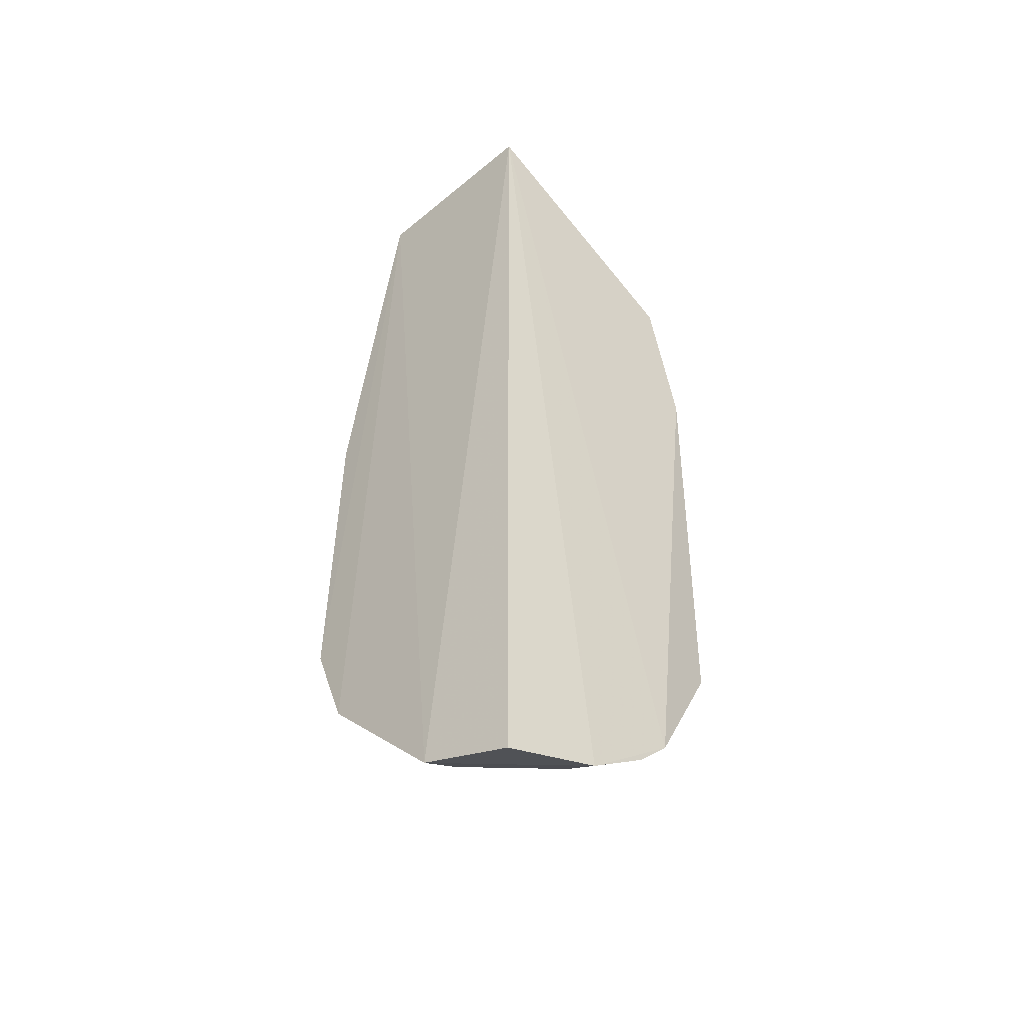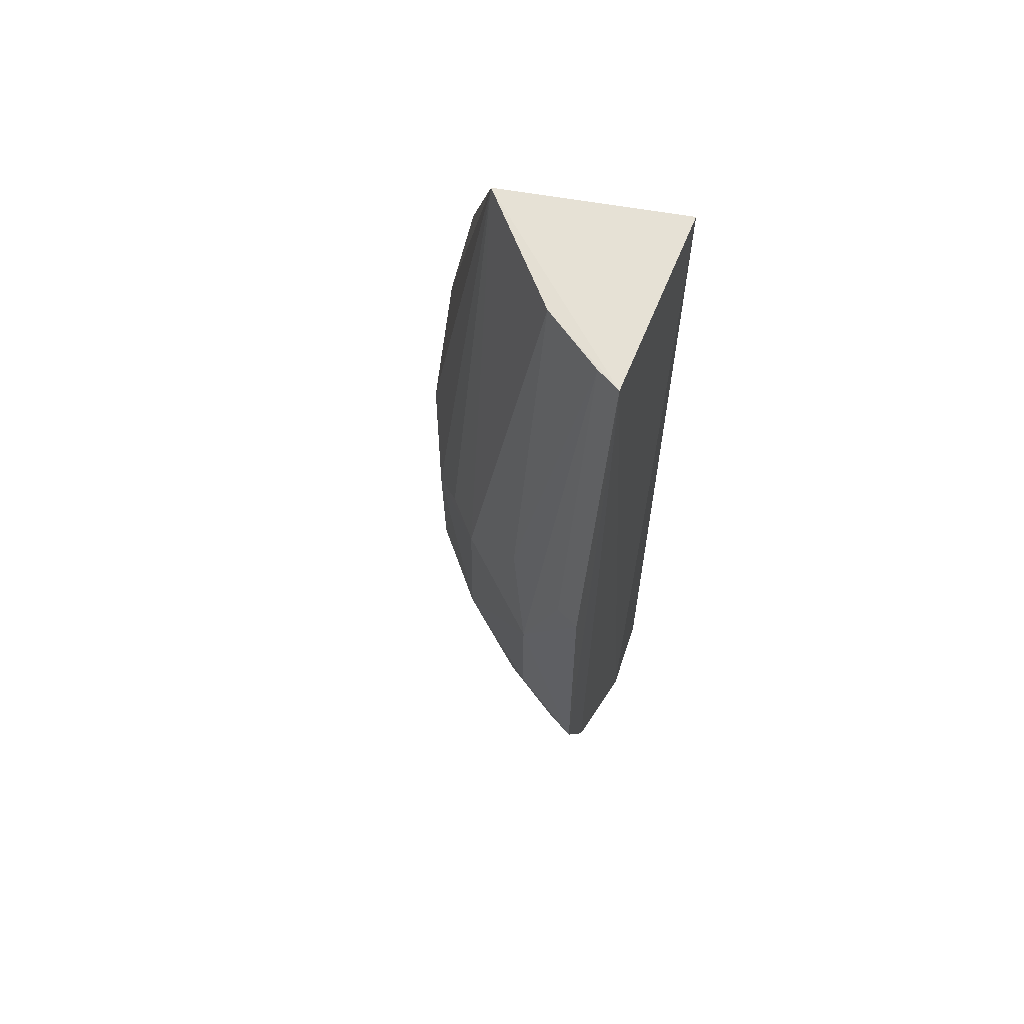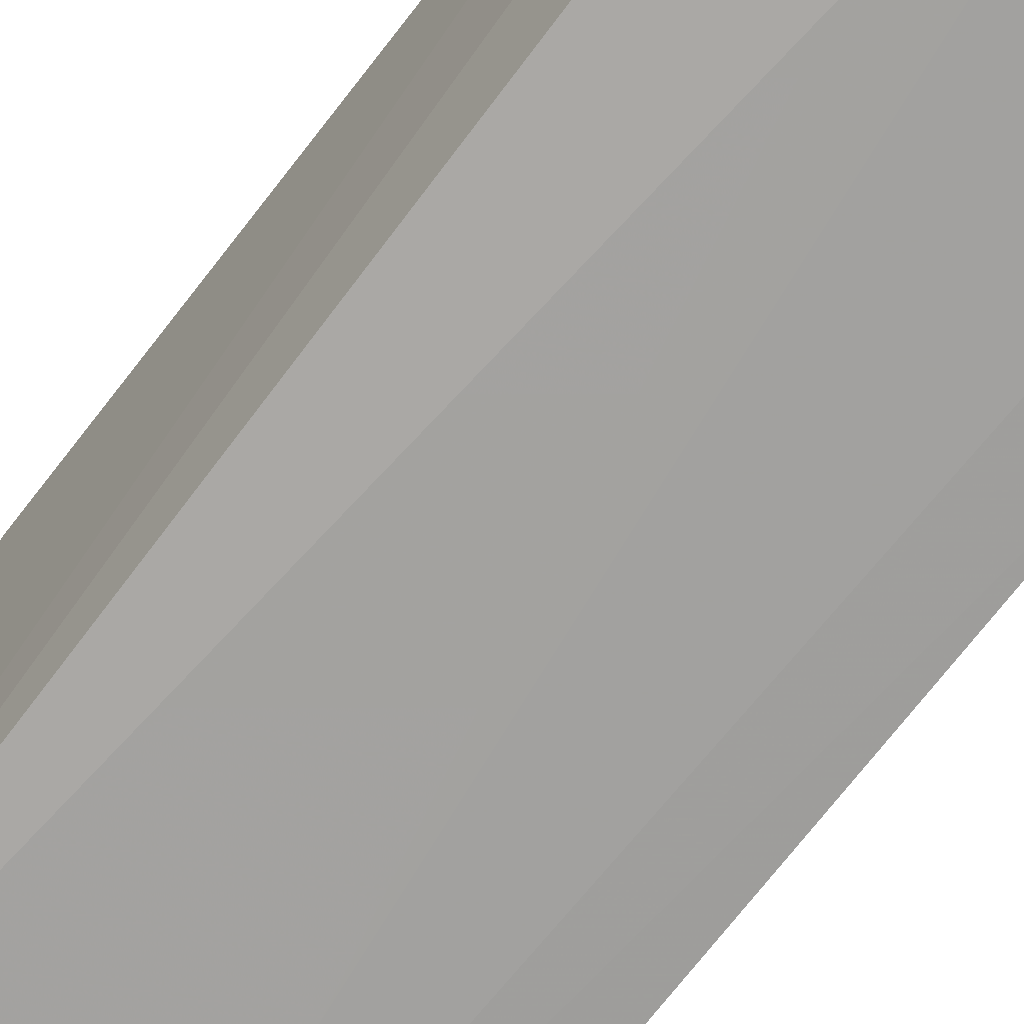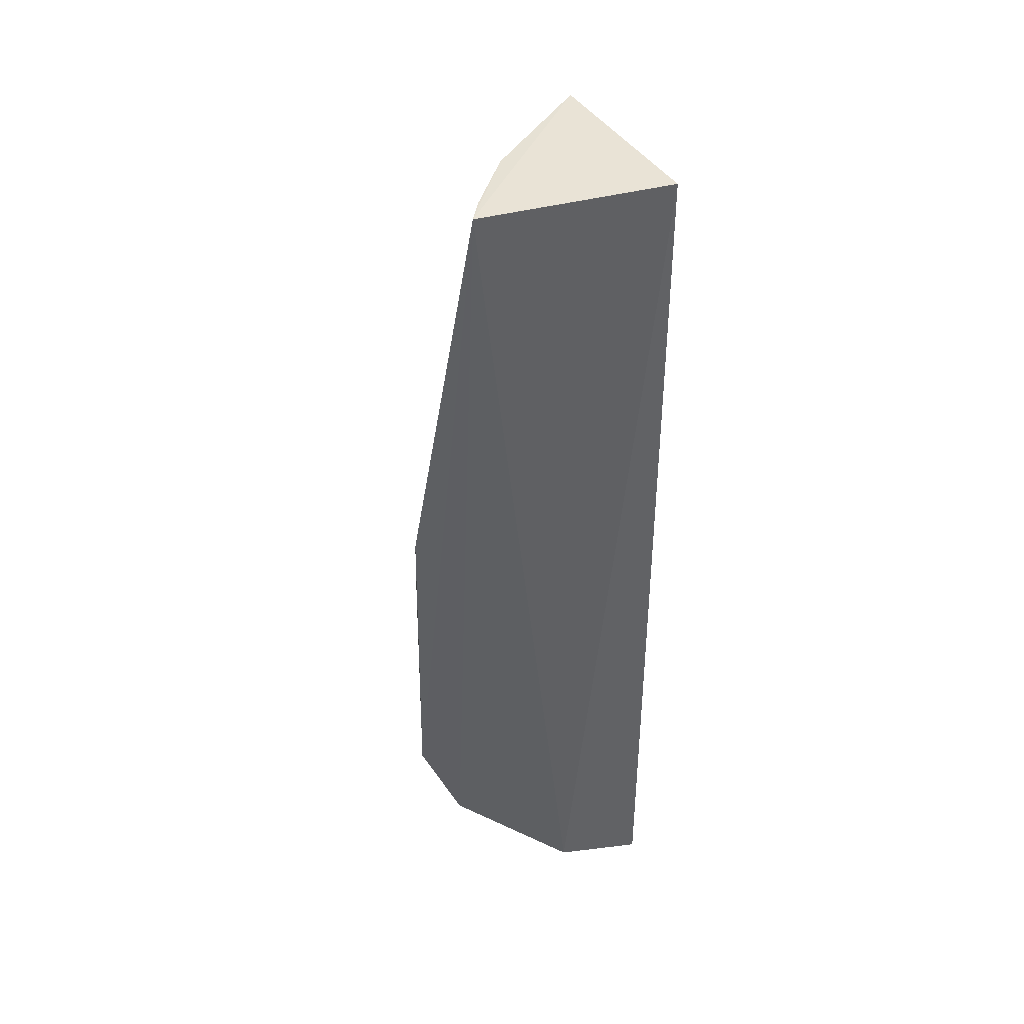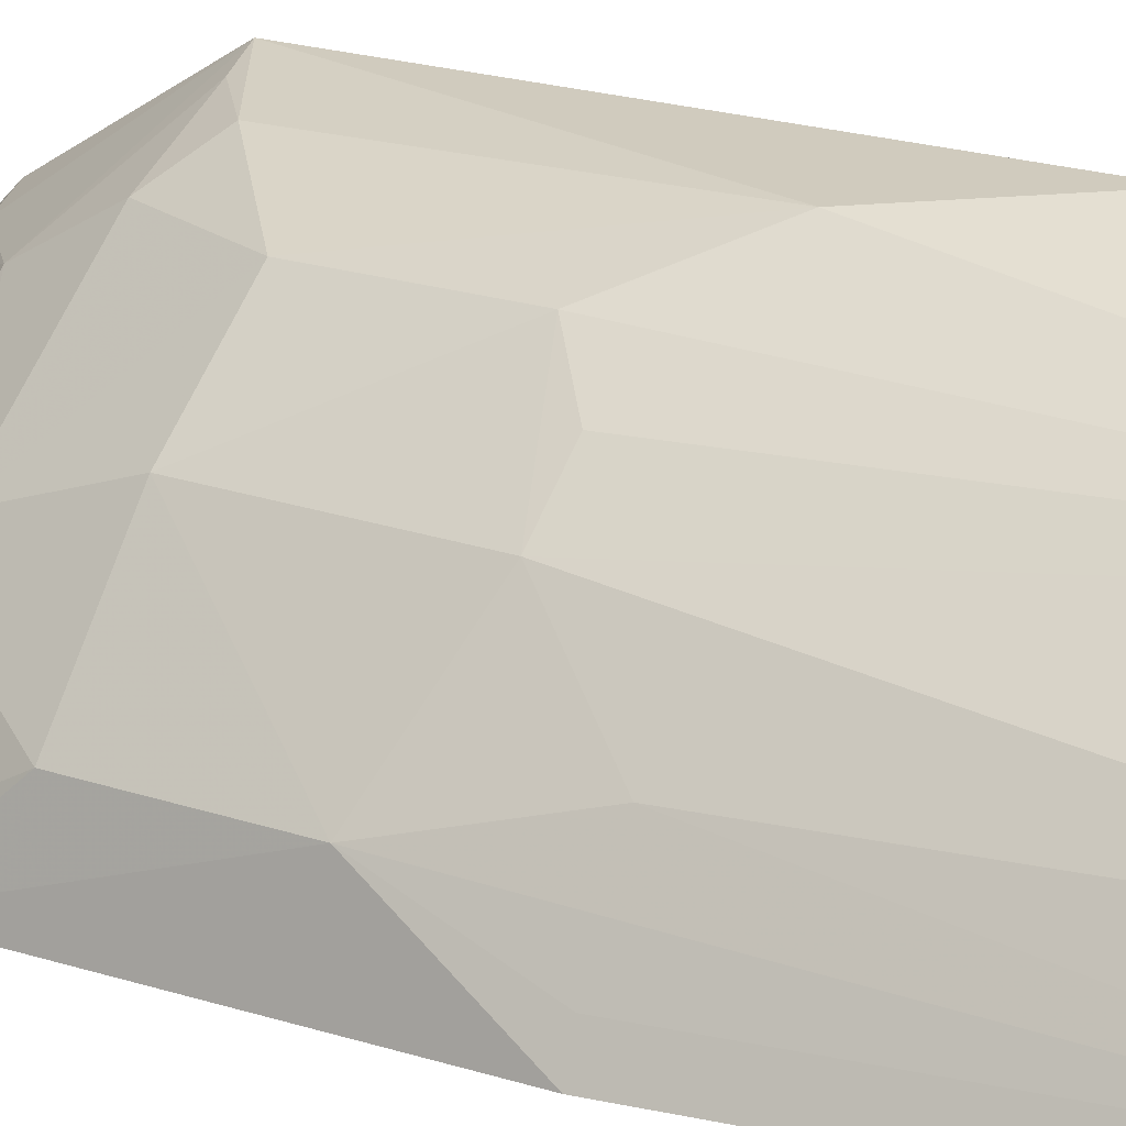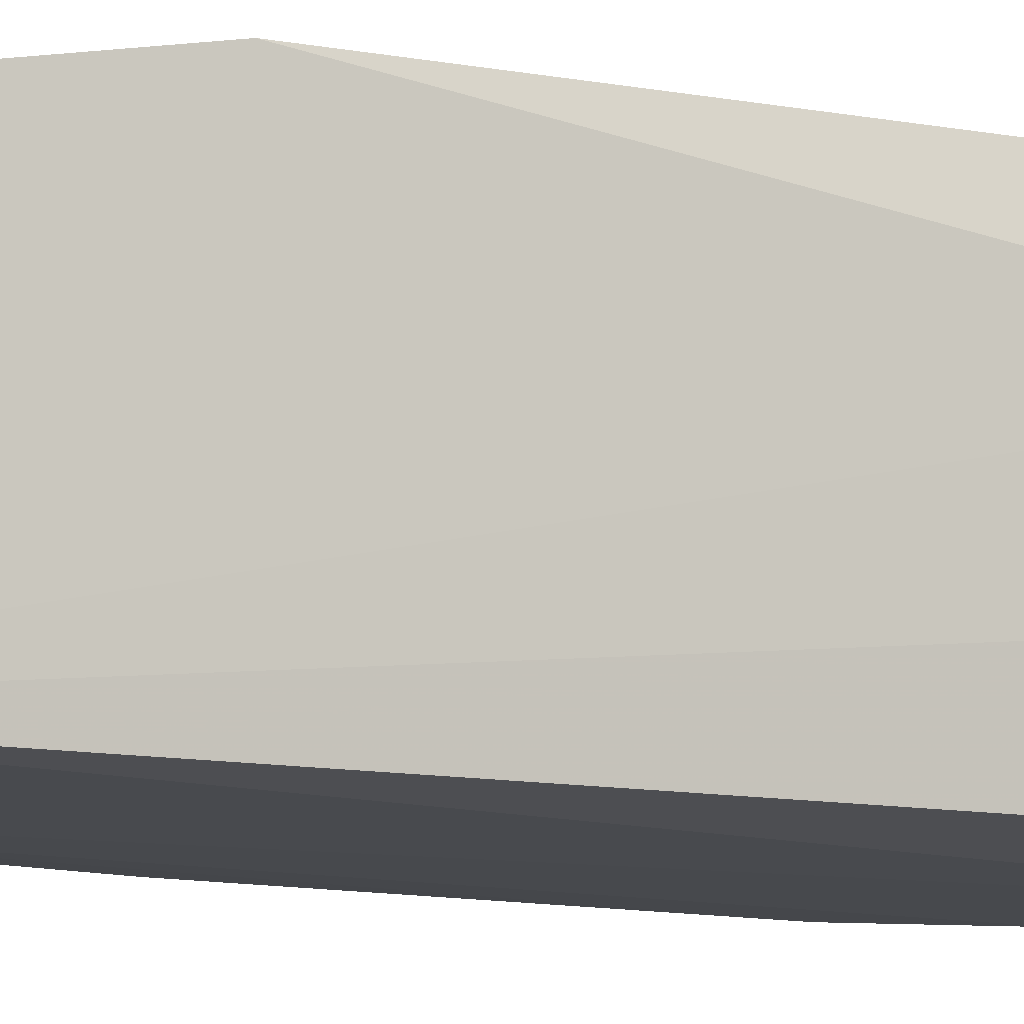
<metadata>
{"format":"obj","ext":"obj","renderer":"f3d","projection":"perspective","resolution":1024,"background":"white","views":[{"elev":-46.4,"azim":45.7,"up":"+Z"},{"elev":63.6,"azim":-65.1,"up":"+Z"},{"elev":-71.9,"azim":143.1,"up":"+Y"},{"elev":41.5,"azim":-14.6,"up":"+Z"},{"elev":16.8,"azim":-53.7,"up":"+Y"},{"elev":-10.6,"azim":63.4,"up":"+Y"}]}
</metadata>
<code>
v -0.08851 0.07403 -0.09848
v -0.08807 0.07361 -0.4907
v -0.08107 0.1519 -0.4508
v -0.0828 0.1688 -0.1603
v -0.1967 0.06809 -0.3832
v -0.08149 0.1813 -0.2229
v -0.08344 0.1136 -0.4794
v -0.1266 0.06843 -0.4785
v -0.1679 0.07038 -0.09909
v -0.1352 0.1628 -0.3527
v -0.1611 0.09104 -0.4353
v -0.1089 0.1478 -0.09767
v -0.1799 0.06751 -0.4237
v -0.08454 0.1832 -0.3964
v -0.1906 0.09567 -0.2973
v -0.09507 0.1361 -0.4593
v -0.163 0.1218 -0.3935
v -0.11 0.1773 -0.2689
v -0.195 0.06941 -0.253
v -0.1481 0.107 -0.09882
v -0.08201 0.1385 -0.4636
v -0.096 0.1119 -0.4747
v -0.1205 0.149 -0.42
v -0.1635 0.135 -0.3529
v -0.1766 0.09187 -0.4087
v -0.1084 0.1757 -0.3803
v -0.1906 0.07986 -0.2539
v -0.1633 0.08084 -0.09912
v -0.1634 0.1342 -0.2836
v -0.1356 0.09401 -0.4594
v -0.0937 0.1477 -0.4473
v -0.1486 0.1208 -0.4202
v -0.1904 0.09556 -0.3535
v -0.1755 0.08078 -0.4212
v -0.1203 0.1637 -0.3932
v -0.1768 0.1069 -0.2541
v -0.1361 0.163 -0.2972
v -0.1244 0.08188 -0.4743
v -0.1769 0.1075 -0.3811
v -0.09472 0.1788 -0.3941
v -0.1484 0.1496 -0.2836
v -0.1912 0.08077 -0.3818
f 6 1 3
f 6 4 1
f 7 1 2
f 7 3 1
f 8 2 1
f 8 7 2
f 9 8 1
f 12 9 1
f 12 1 4
f 12 4 6
f 13 9 5
f 13 8 9
f 13 11 8
f 14 6 3
f 18 12 6
f 18 6 14
f 19 15 5
f 19 5 9
f 20 9 12
f 21 16 3
f 21 3 7
f 21 7 16
f 22 16 7
f 24 10 17
f 25 13 5
f 26 18 14
f 26 10 18
f 27 19 9
f 27 15 19
f 28 9 20
f 28 27 9
f 28 15 27
f 29 20 12
f 29 24 15
f 30 8 11
f 30 16 22
f 31 23 14
f 31 14 3
f 31 3 16
f 31 16 23
f 32 17 23
f 32 25 17
f 32 11 25
f 32 30 11
f 32 23 16
f 32 16 30
f 33 5 15
f 33 15 24
f 34 25 11
f 34 11 13
f 34 13 25
f 35 23 17
f 35 17 10
f 35 10 26
f 36 28 20
f 36 15 28
f 36 29 15
f 36 20 29
f 37 12 18
f 37 18 10
f 37 10 24
f 37 24 29
f 38 30 22
f 38 8 30
f 38 22 7
f 38 7 8
f 39 33 24
f 39 24 17
f 39 17 25
f 40 35 26
f 40 26 14
f 40 14 23
f 40 23 35
f 41 37 29
f 41 29 12
f 41 12 37
f 42 39 25
f 42 25 5
f 42 5 33
f 42 33 39

</code>
